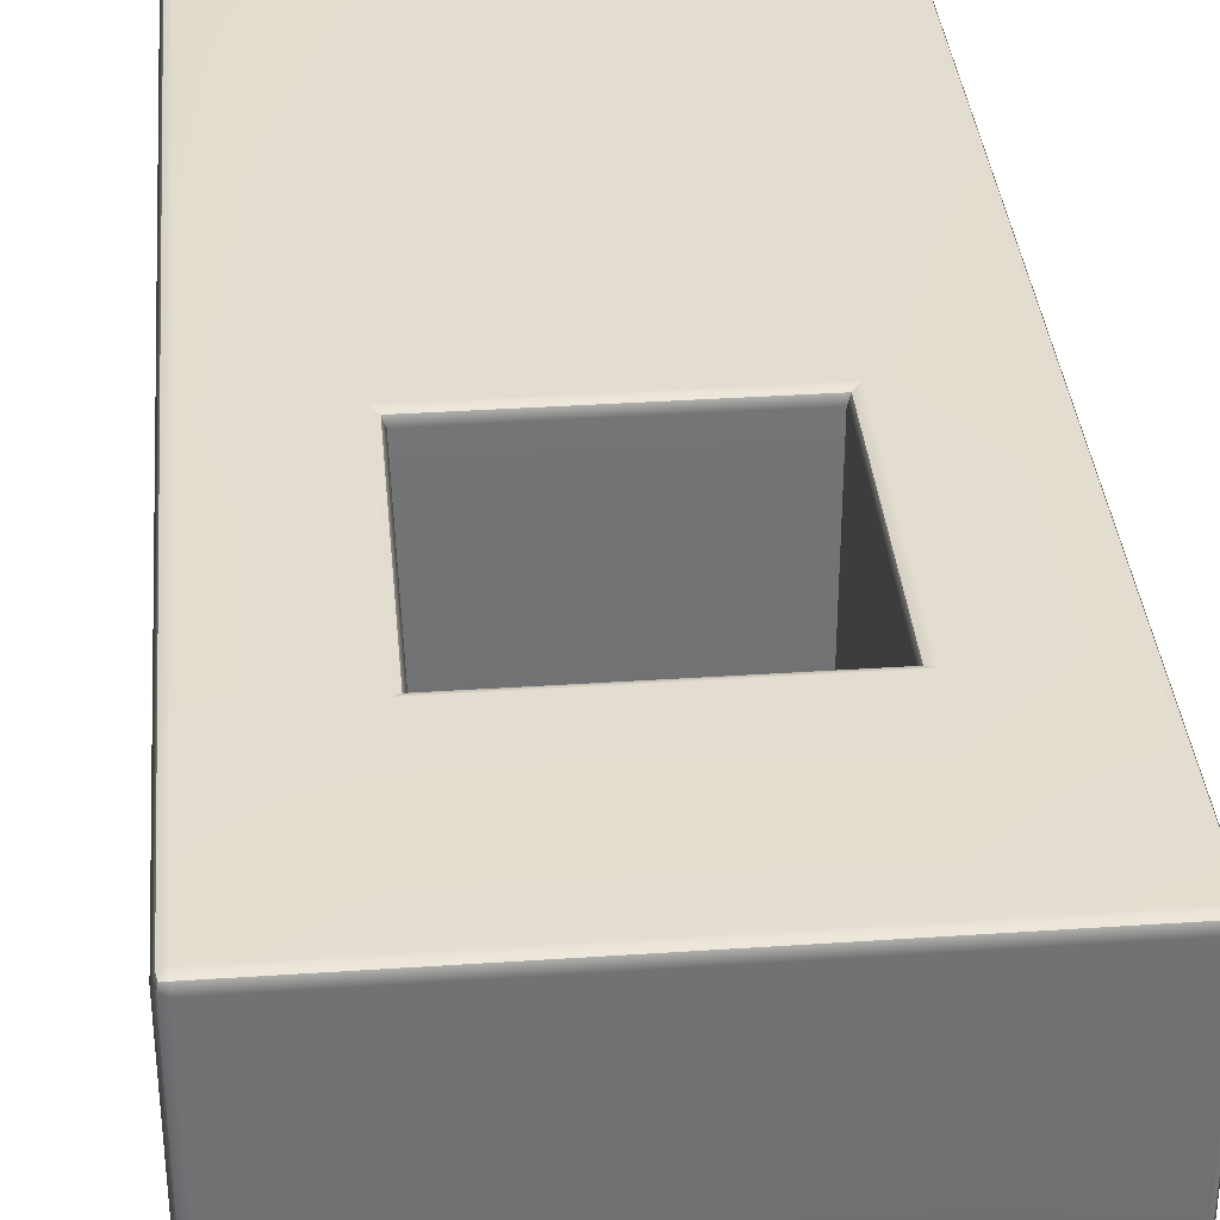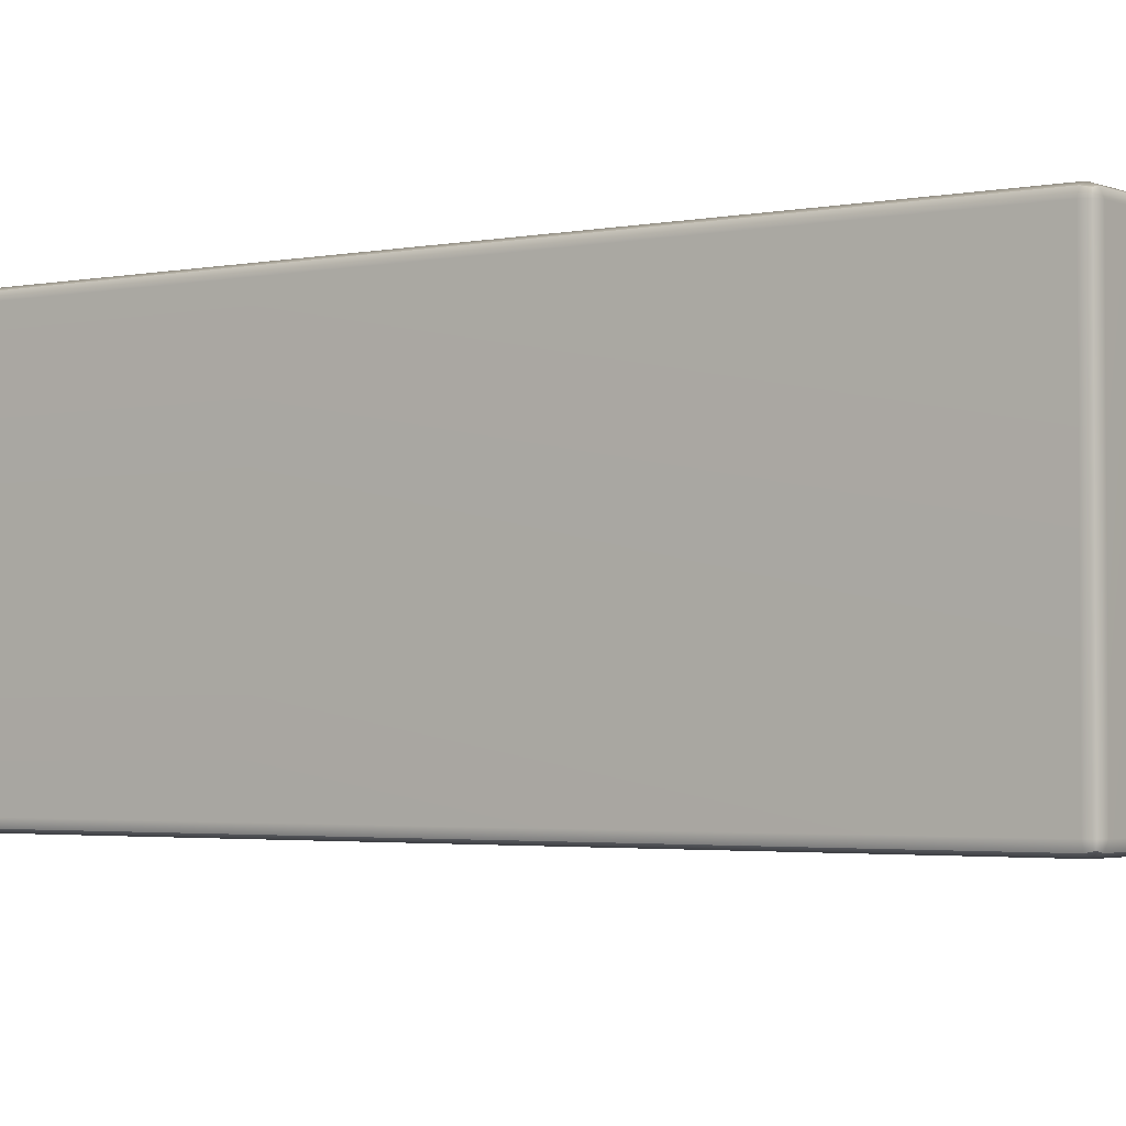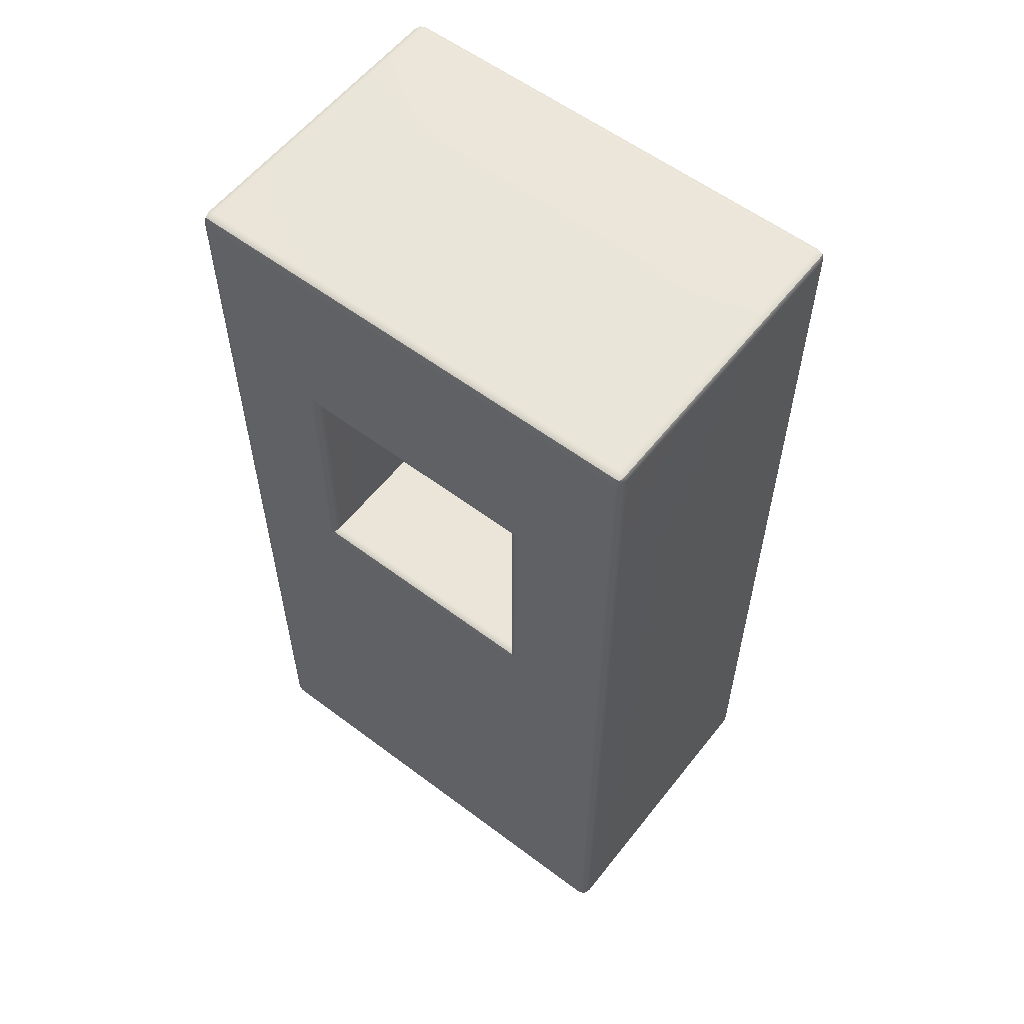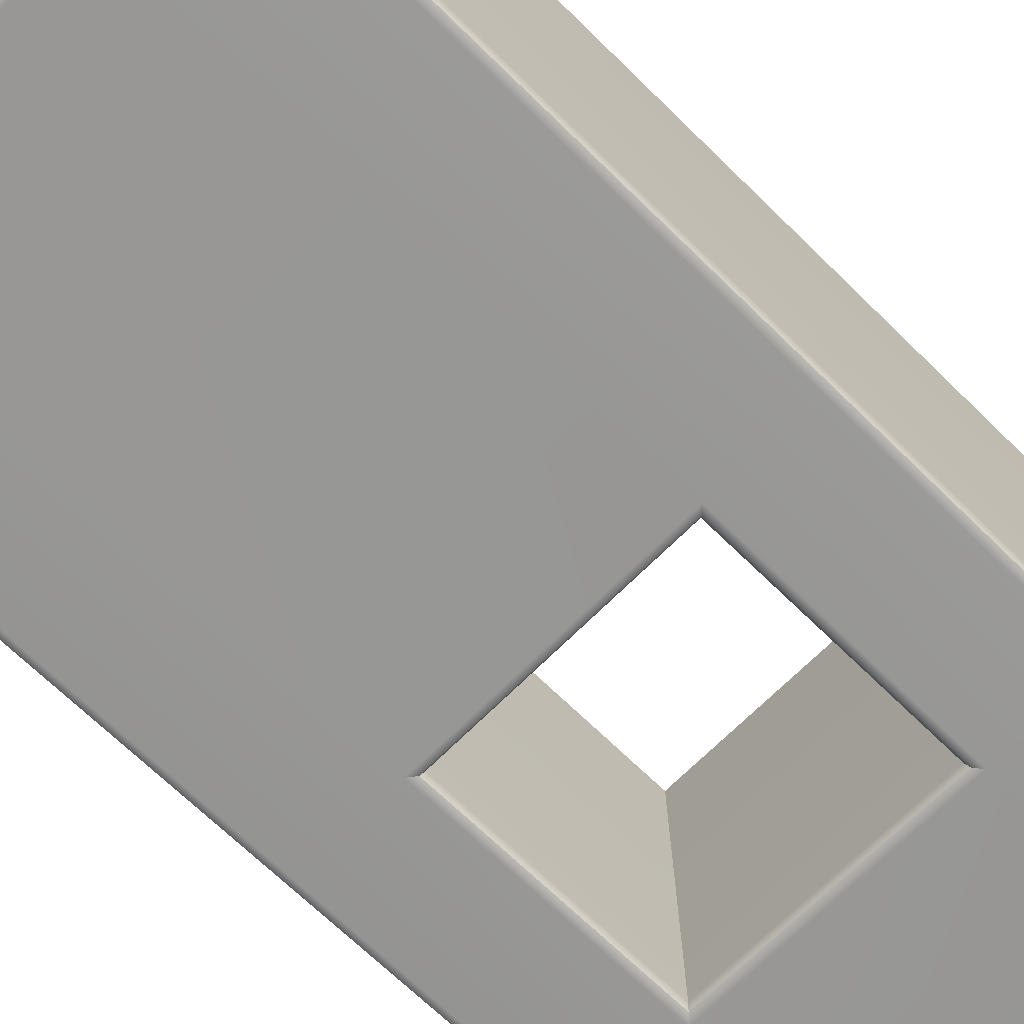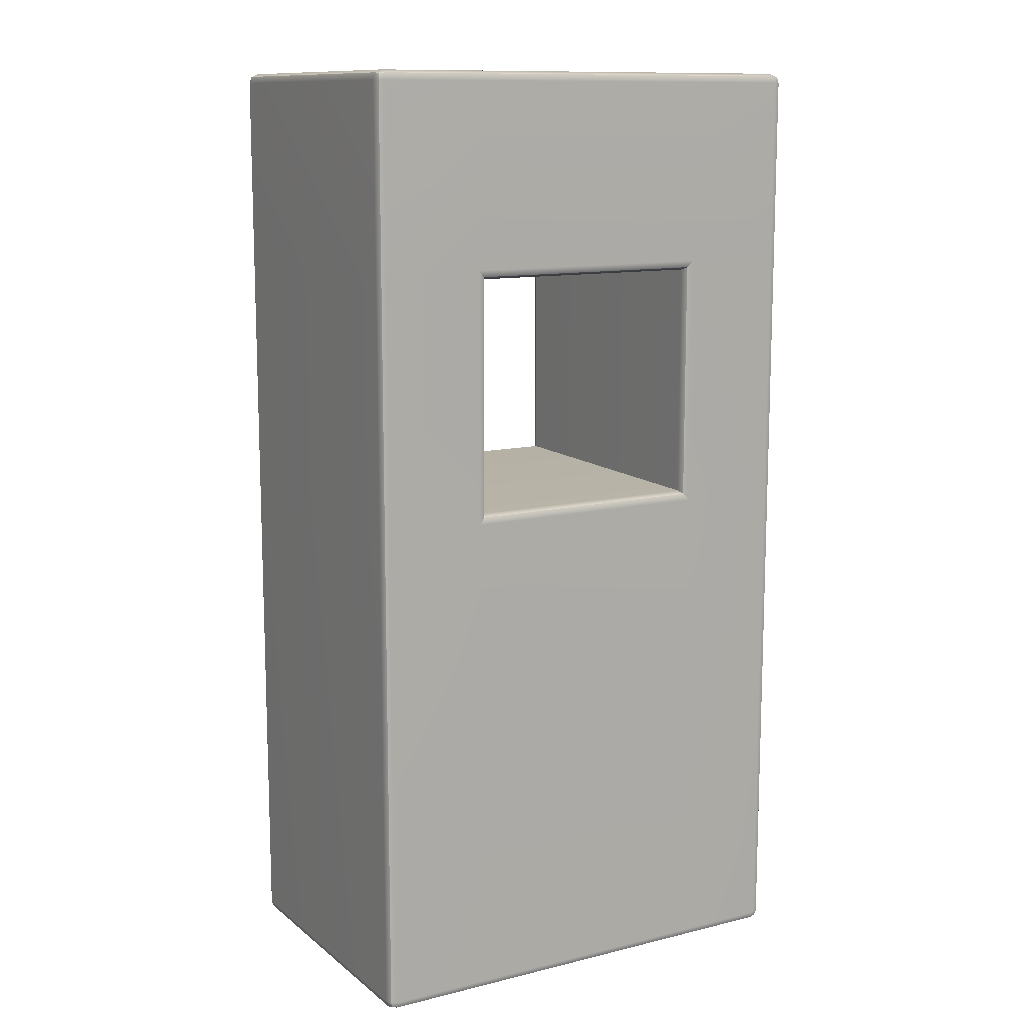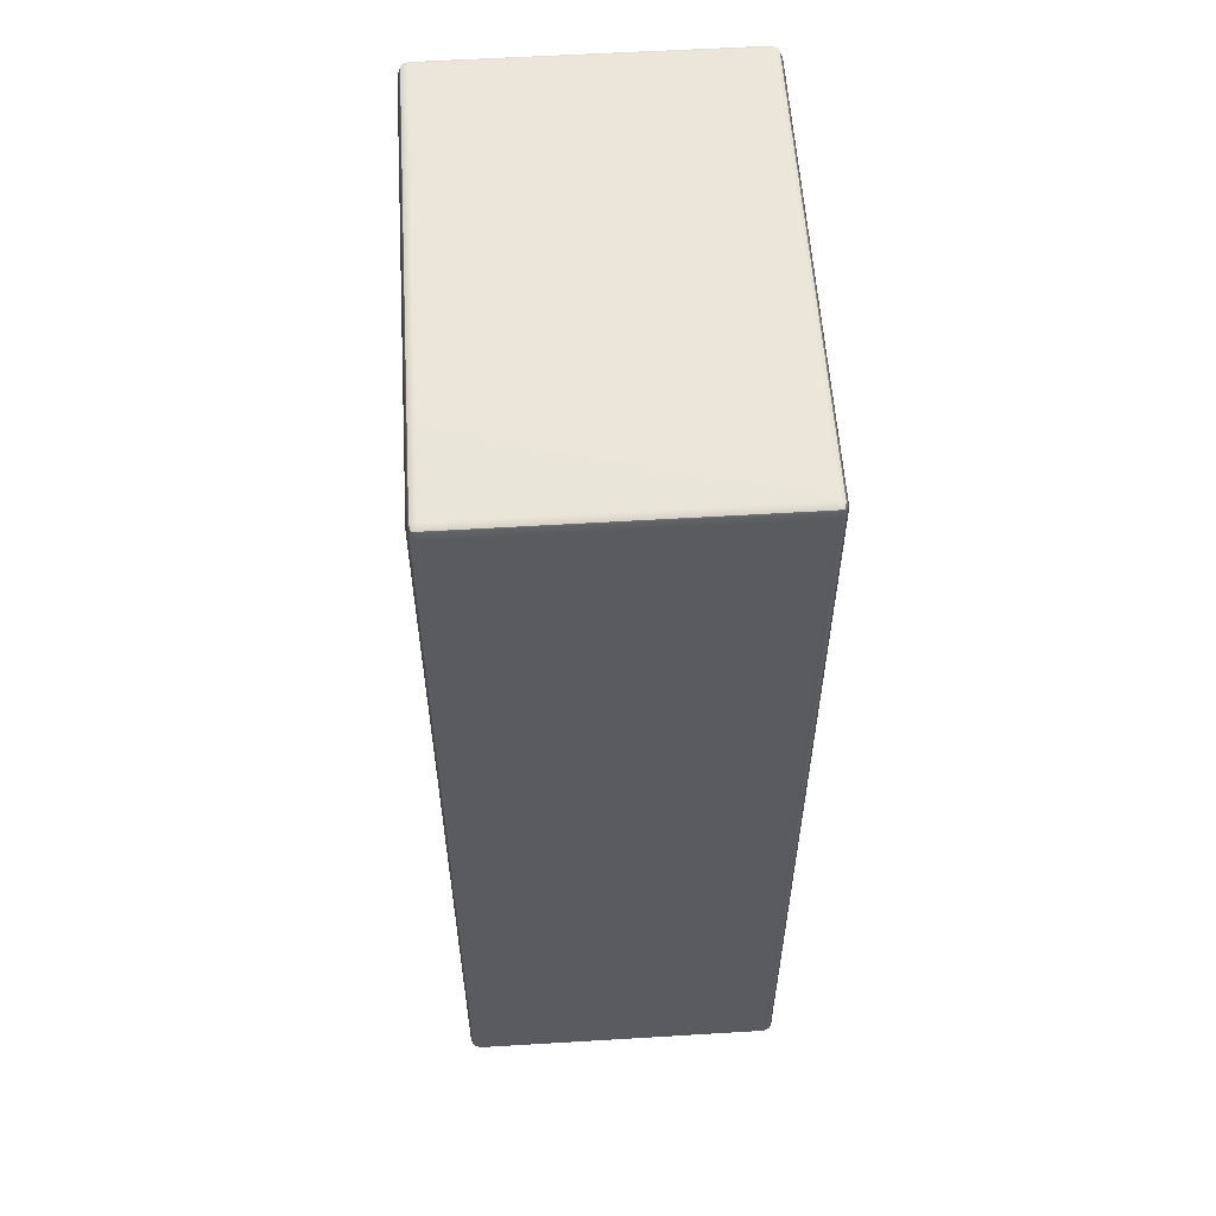
<metadata>
{"format":"obj","ext":"obj","renderer":"f3d","projection":"perspective","resolution":1024,"background":"white","views":[{"elev":35.3,"azim":174.9,"up":"+Z"},{"elev":-2.6,"azim":-54.3,"up":"+Z"},{"elev":57.9,"azim":37.9,"up":"+Y"},{"elev":-68.1,"azim":45.4,"up":"+Z"},{"elev":11.8,"azim":-30.2,"up":"+Y"},{"elev":56.9,"azim":86.4,"up":"+Y"}]}
</metadata>
<code>
g default
v -74.12 -149.1 47
v -72 -150 47
v -72 -149.1 49.12
v -72 -147 50
v -74.12 -147 49.12
v -75 -147 47
v -37.87 -147 50
v -37.87 -149.1 49.12
v -37.87 -150 47
v -74.12 147 49.12
v -72 147 50
v -72 149.1 49.12
v -72 150 47
v -74.12 149.1 47
v -75 147 47
v -37.87 147 50
v -37.87 149.1 49.12
v -37.87 150 47
v -74.12 147 -49.12
v -75 147 -47
v -74.12 149.1 -47
v -72 150 -47
v -72 149.1 -49.12
v -72 147 -50
v -37.87 150 -47
v -37.87 149.1 -49.12
v -37.86 147 -50
v -74.12 -147 -49.12
v -72 -147 -50
v -72 -149.1 -49.12
v -72 -150 -47
v -74.12 -149.1 -47
v -75 -147 -47
v -37.87 -147 -50
v -37.87 -149.1 -49.12
v -37.87 -150 -47
v -72 12 50
v -74.12 12.01 49.12
v -75 12.04 47
v 72 -149.1 49.12
v 72 -150 47
v 74.12 -149.1 47
v 75 -147 47
v 74.12 -147 49.12
v 72 -147 50
v 75 12.04 47
v 74.12 12.01 49.12
v 72 12 50
v 72 149.1 49.12
v 72 147 50
v 74.12 147 49.12
v 75 147 47
v 74.12 149.1 47
v 72 150 47
v 72 149.1 -49.12
v 72 150 -47
v 74.12 149.1 -47
v 75 147 -47
v 74.12 147 -49.12
v 72 147 -50
v 72 -149.1 -49.12
v 72 -147 -50
v 74.12 -147 -49.12
v 75 -147 -47
v 74.12 -149.1 -47
v 72 -150 -47
v 72 87.07 -50
v 74.12 87.07 -49.12
v 75 87.06 -47
v -75 87.06 -47
v -74.12 87.07 -49.12
v -72 87.07 -50
v 72 13.2 -50
v 74.12 13.19 -49.12
v 75 13.16 -47
v -75 13.16 -47
v -74.12 13.19 -49.12
v -72 13.2 -50
v -72 86.52 50
v -74.12 86.52 49.12
v -75 86.54 47
v 75 86.54 47
v 74.12 86.52 49.12
v 72 86.52 50
v -37.51 87.06 -47
v -38.38 87.95 -49.12
v -40.5 90.07 -50
v -37.51 13.16 -47
v -38.38 12.31 -49.12
v -40.5 10.2 -50
v 37.86 87.06 -47
v 38.75 87.94 -49.12
v 40.87 90.07 -50
v 37.86 13.16 -47
v 38.75 12.31 -49.12
v 40.87 10.2 -50
v 37.51 86.54 47
v 38.38 87.4 49.12
v 40.5 89.52 50
v 37.51 12.04 47
v 38.38 11.13 49.12
v 40.5 9 50
v -37.86 86.54 47
v -38.75 87.4 49.12
v -40.87 89.52 50
v -37.86 12.04 47
v -38.75 11.13 49.12
v -40.87 9 50
v 37.5 147 50
v 37.5 149.1 49.12
v 37.5 150 47
v 37.5 -147 50
v 37.5 -149.1 49.12
v 37.5 -150 47
v 37.5 150 -47
v 37.51 149.1 -49.12
v 37.52 147 -50
v 37.51 -147 -50
v 37.5 -149.1 -49.12
v 37.5 -150 -47
v -73.73 -148.7 48.73
v -73.73 148.7 48.73
v -73.73 148.7 -48.73
v -73.73 -148.7 -48.73
v 73.73 -148.7 48.73
v 73.73 148.7 48.73
v 73.73 148.7 -48.73
v 73.73 -148.7 -48.73
g pCube3
f 2 1 32 31
f 1 6 33 32
f 4 3 8 7
f 3 2 9 8
f 11 10 80 79
f 10 15 81 80
f 15 14 21 20
f 14 13 22 21
f 20 19 71 70
f 19 24 72 71
f 43 42 65 64
f 42 41 66 65
f 50 49 110 109
f 49 54 111 110
f 52 51 83 82
f 51 50 84 83
f 54 53 57 56
f 53 52 58 57
f 56 55 116 115
f 55 60 117 116
f 60 59 68 67
f 59 58 69 68
f 62 61 119 118
f 61 66 120 119
f 79 105 16 11
f 13 18 25 22
f 24 27 87 72
f 31 36 9 2
f 43 64 75 46
f 70 81 15 20
f 78 90 34 29
f 72 87 90 78
f 102 112 45 48
f 99 102 48 84
f 82 69 58 52
f 46 75 69 82
f 76 39 81 70
f 33 6 39 76
f 96 93 67 73
f 37 108 105 79
f 85 91 97 103
f 88 85 103 106
f 94 88 106 100
f 91 94 100 97
f 109 99 84 50
f 16 105 99 109
f 108 7 112 102
f 4 7 108 37
f 115 111 54 56
f 25 18 111 115
f 93 117 60 67
f 87 27 117 93
f 118 96 73 62
f 34 90 96 118
f 9 36 120 114
f 114 120 66 41
f 7 8 113 112
f 8 9 114 113
f 13 12 17 18
f 12 11 16 17
f 24 23 26 27
f 23 22 25 26
f 31 30 35 36
f 30 29 34 35
f 6 5 38 39
f 5 4 37 38
f 45 44 47 48
f 44 43 46 47
f 67 68 74 73
f 68 69 75 74
f 70 71 77 76
f 71 72 78 77
f 64 63 74 75
f 63 62 73 74
f 29 28 77 78
f 28 33 76 77
f 39 38 80 81
f 38 37 79 80
f 48 47 83 84
f 47 46 82 83
f 85 86 92 91
f 86 87 93 92
f 87 86 89 90
f 86 85 88 89
f 91 92 95 94
f 92 93 96 95
f 90 89 95 96
f 89 88 94 95
f 97 98 104 103
f 98 99 105 104
f 99 98 101 102
f 98 97 100 101
f 103 104 107 106
f 104 105 108 107
f 102 101 107 108
f 101 100 106 107
f 18 17 110 111
f 17 16 109 110
f 41 40 113 114
f 40 45 112 113
f 27 26 116 117
f 26 25 115 116
f 36 35 119 120
f 35 34 118 119
f 5 6 1 121
f 1 2 3 121
f 3 4 5 121
f 14 15 10 122
f 10 11 12 122
f 12 13 14 122
f 23 24 19 123
f 19 20 21 123
f 21 22 23 123
f 32 33 28 124
f 28 29 30 124
f 30 31 32 124
f 44 45 40 125
f 40 41 42 125
f 42 43 44 125
f 53 54 49 126
f 49 50 51 126
f 51 52 53 126
f 59 60 55 127
f 55 56 57 127
f 57 58 59 127
f 65 66 61 128
f 61 62 63 128
f 63 64 65 128

</code>
